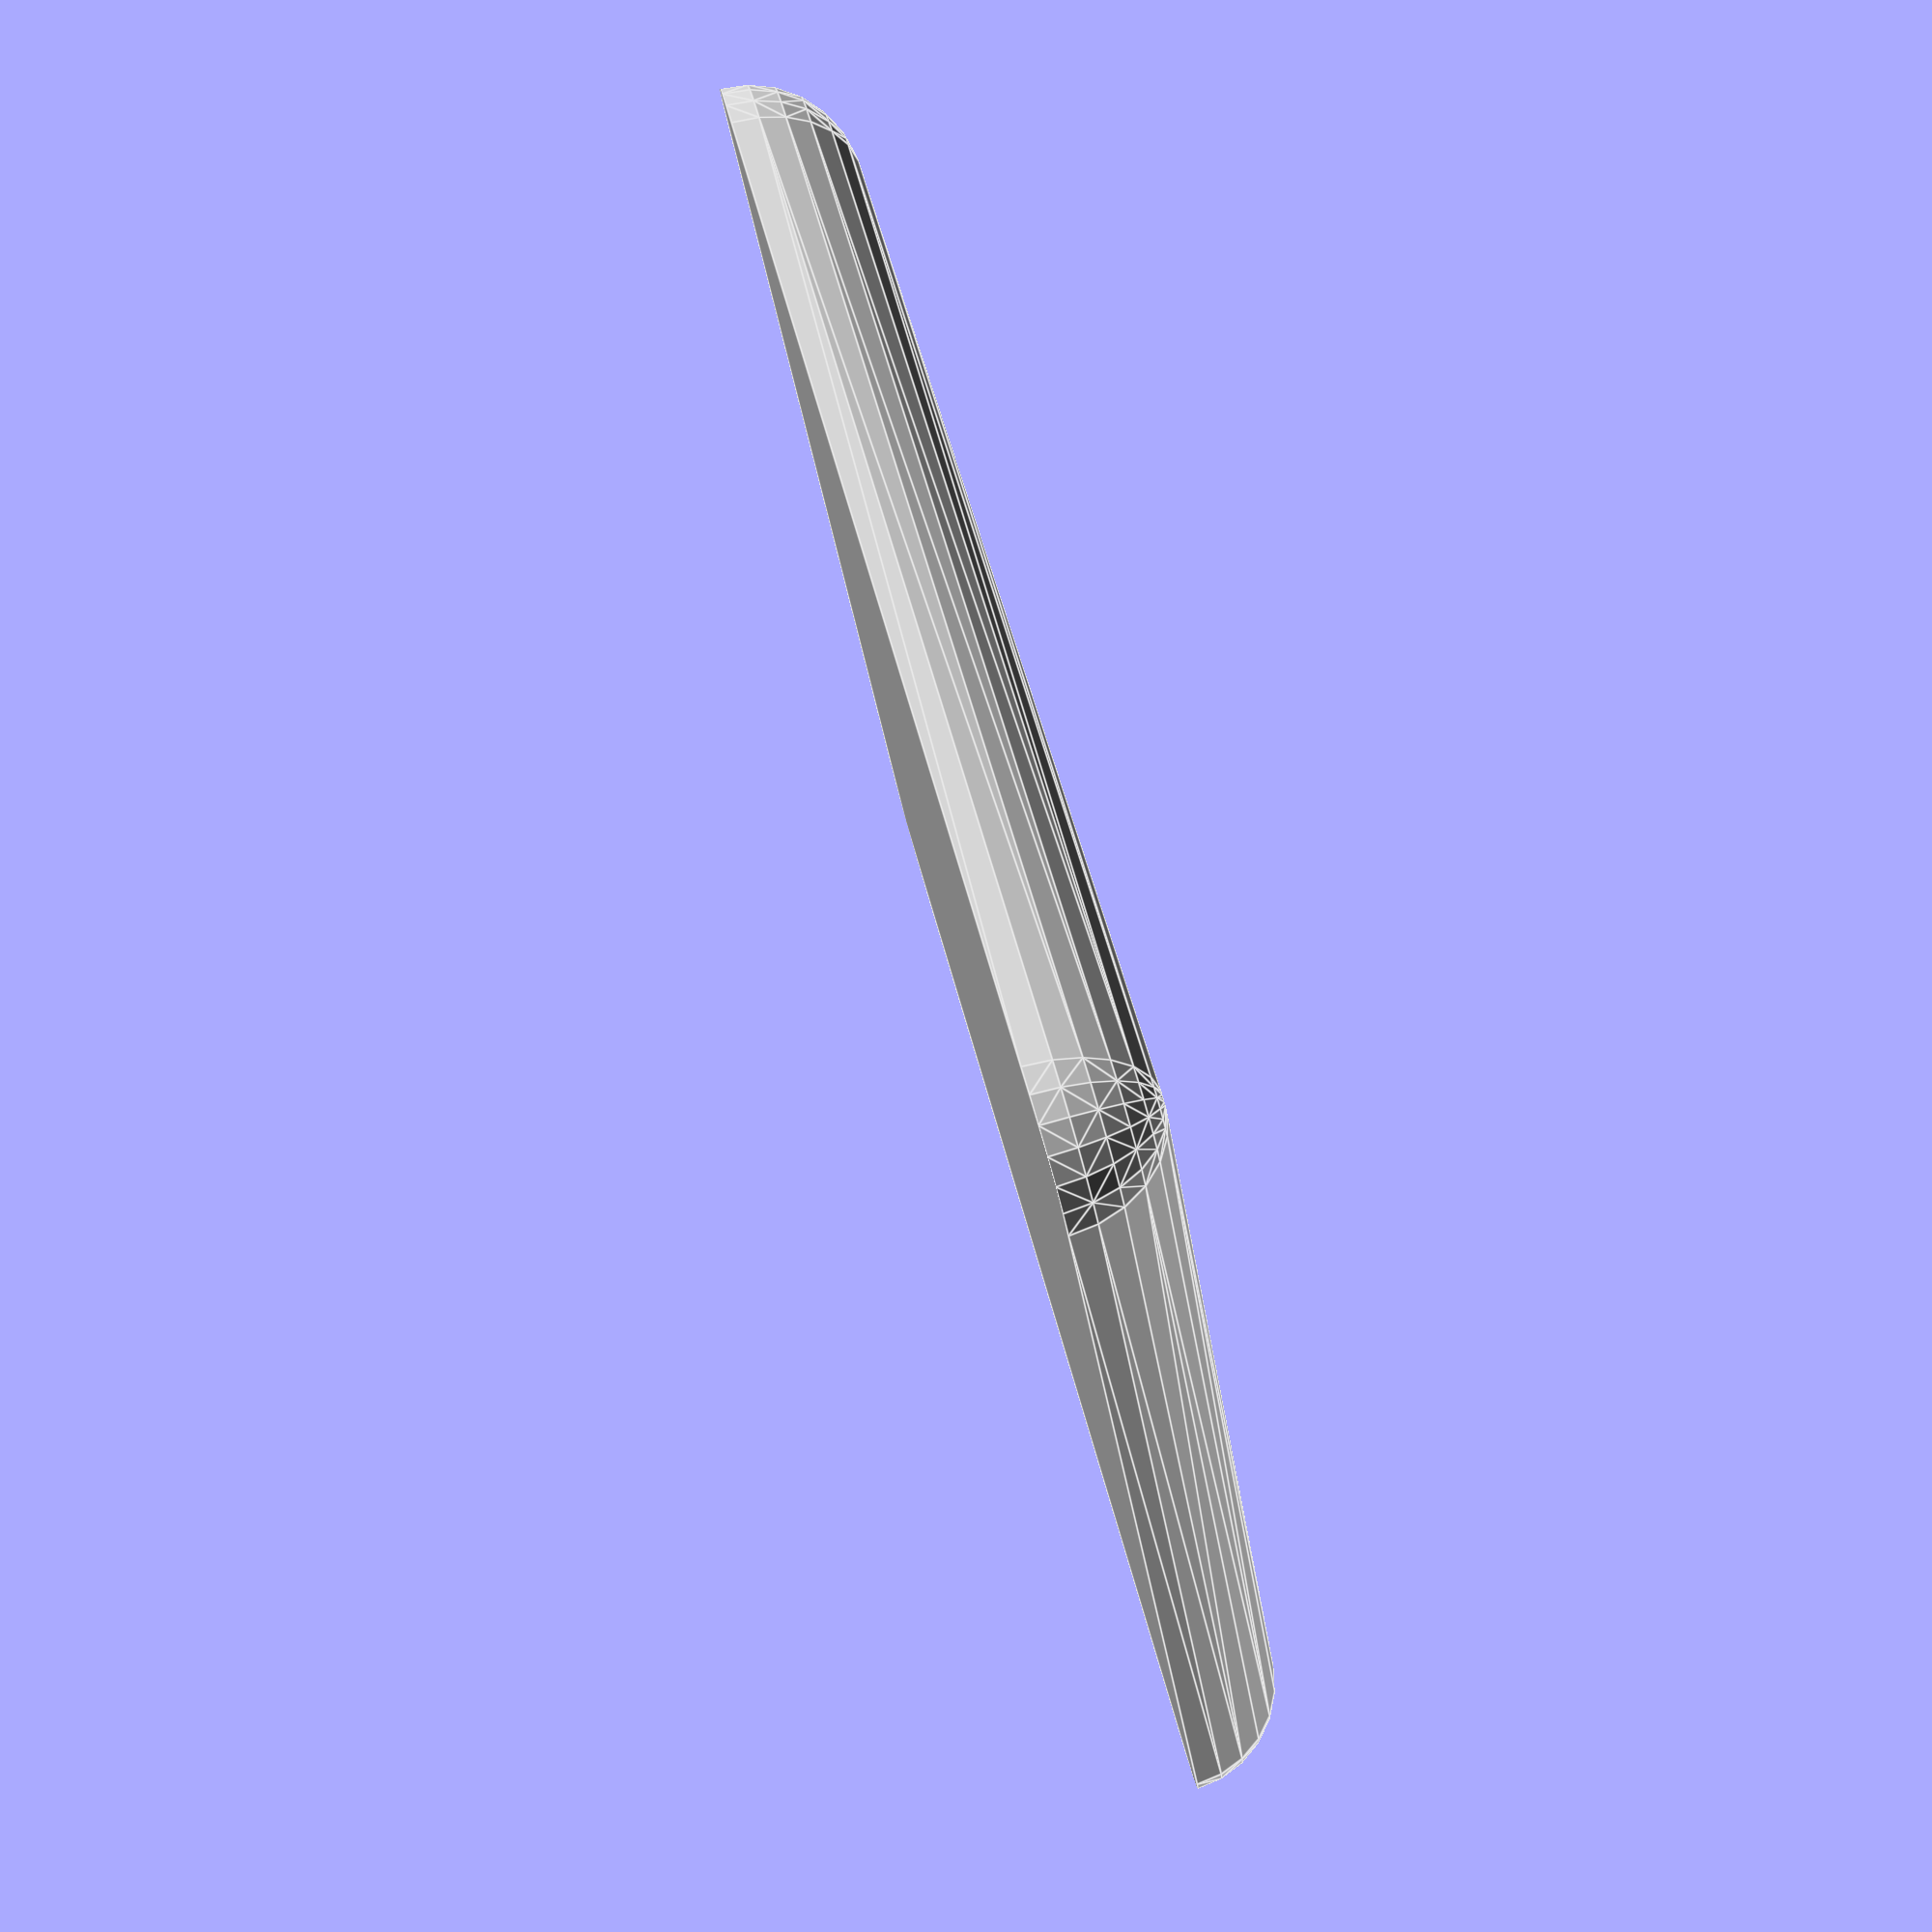
<openscad>
//CUSTOMIZER VARIABLES

// edge length (width/height)
size = 80;

// for the "A" character
engrave_depth = .8;

//CUSTOMIZER VARIABLES END


height = size/10;
radius = size/10;
outer_size = size + 2*radius;
engrave_thickness = outer_size / 19.2;

l_a = outer_size/3.25;
l_b = outer_size/2.65;
l_c = outer_size/2.375;

a_a = 59.5 * 1;
a_b = 122 * 1;
a_c = 0 * 1;

difference() {
    color("lightgray") translate([radius,radius,-height]) difference() {
        // create a rounded cube
        translate([0,0,height]) {
            hull() {
                sphere(r=radius);
                translate([size,0,0]) sphere(r=radius);
                translate([size,size,0]) sphere(r=radius);
                translate([0,size,0]) sphere(r=radius);
            }
        }

        // cut away the lower half
        translate([-radius,-radius,0]) cube([size+radius*2,size+radius*2,height]);
    }

    color("gray") union() {
        // the three bars representing the "A"
        translate([outer_size*0.335,outer_size*0.37,height-engrave_depth])
            rotate([0,0,a_a])
                cube([l_a, engrave_thickness, engrave_depth]);

        translate([outer_size*0.71,outer_size*0.39,height-engrave_depth])
            rotate([0,0,a_b])
                cube([l_b, engrave_thickness, engrave_depth]);

        translate([(outer_size-l_c)/2,outer_size*0.49,height-engrave_depth])
            rotate([0,0,a_c])
                cube([l_c, engrave_thickness, engrave_depth]);


    }
}
</openscad>
<views>
elev=95.0 azim=118.9 roll=286.0 proj=p view=edges
</views>
